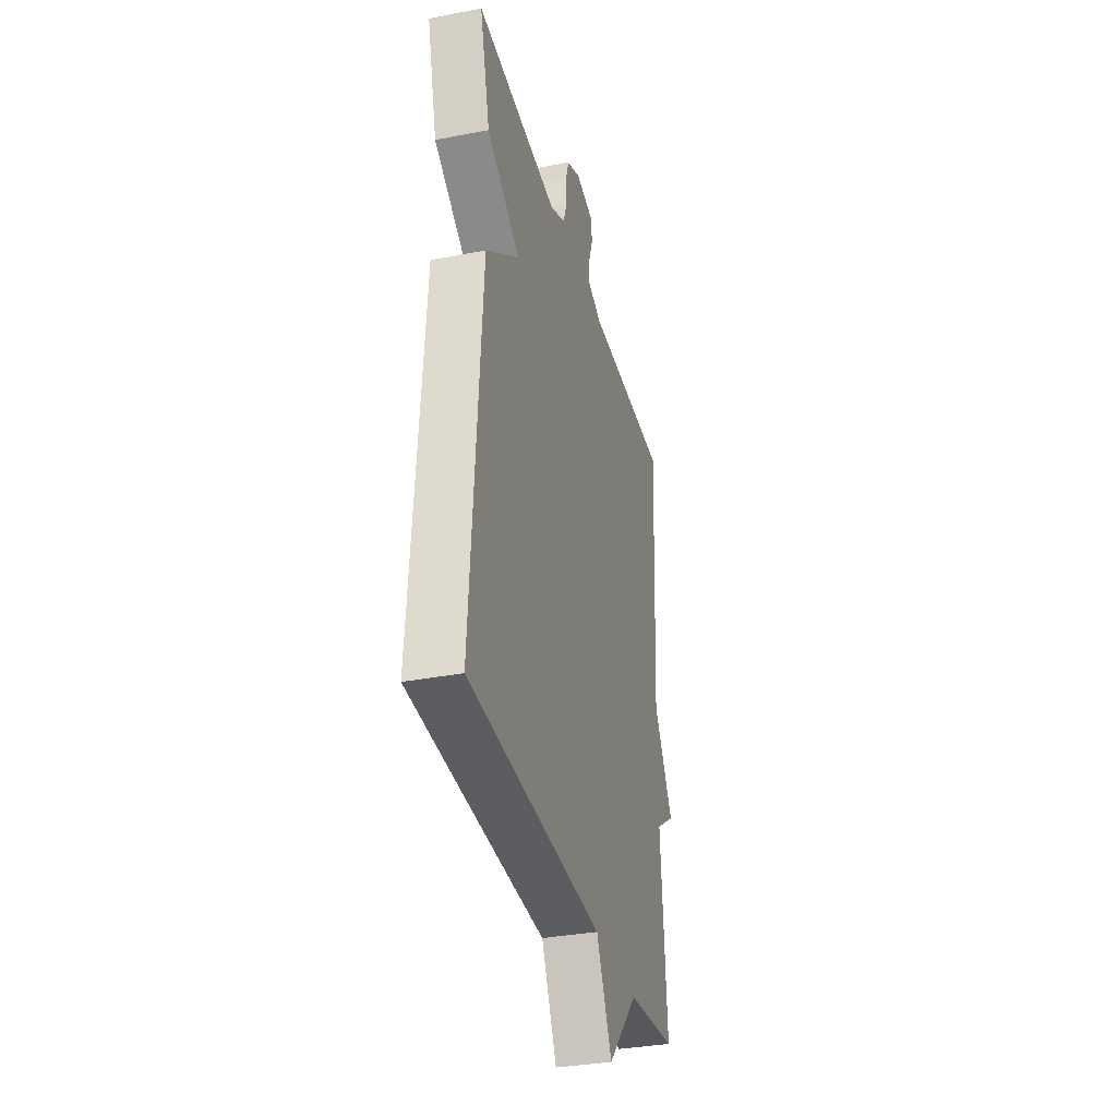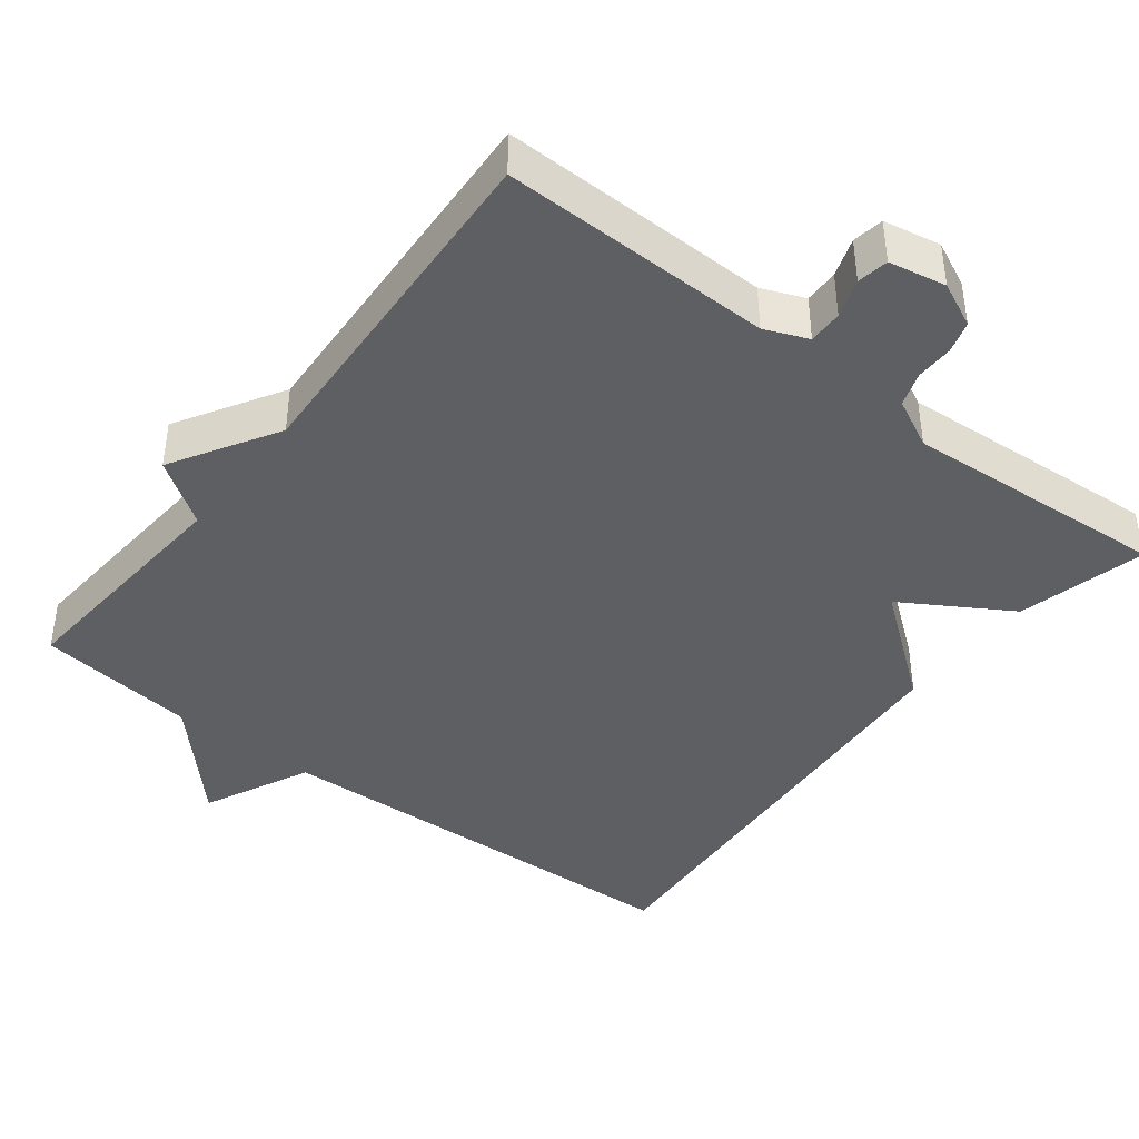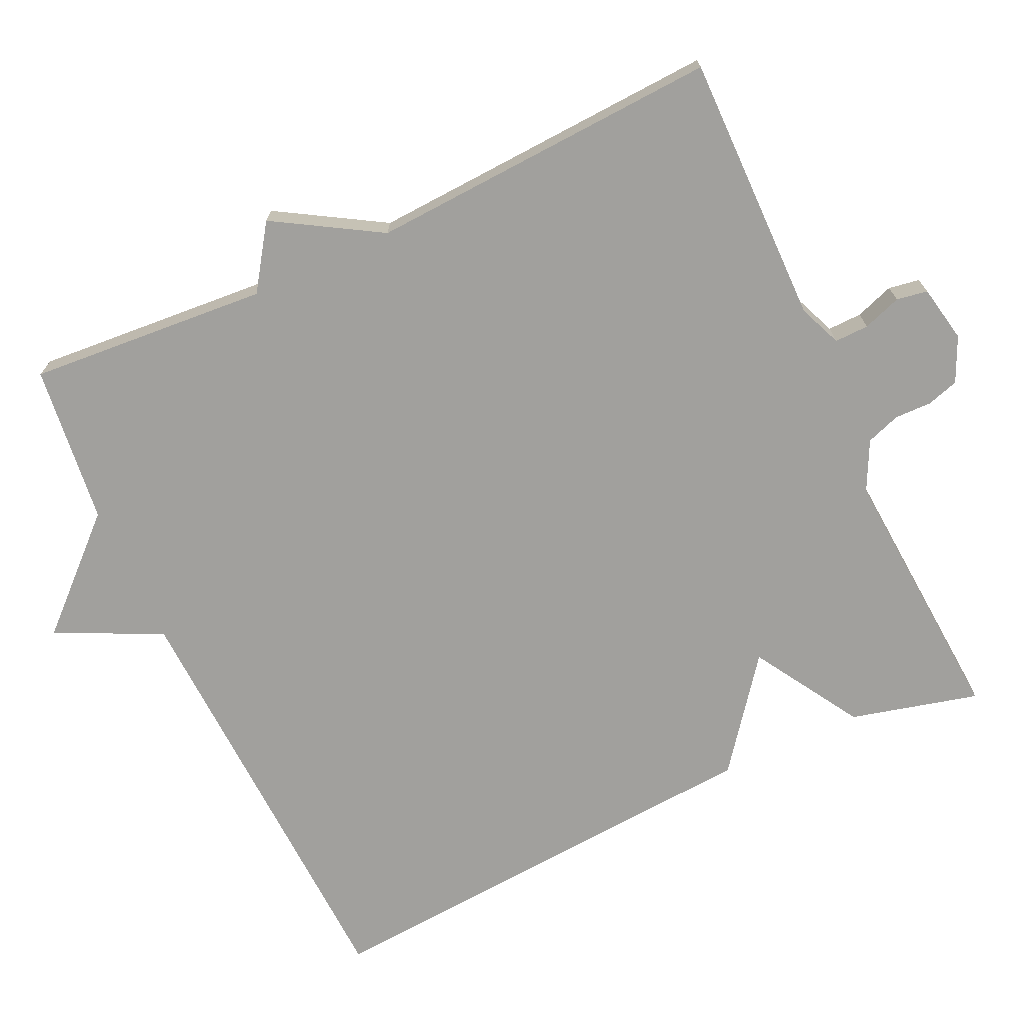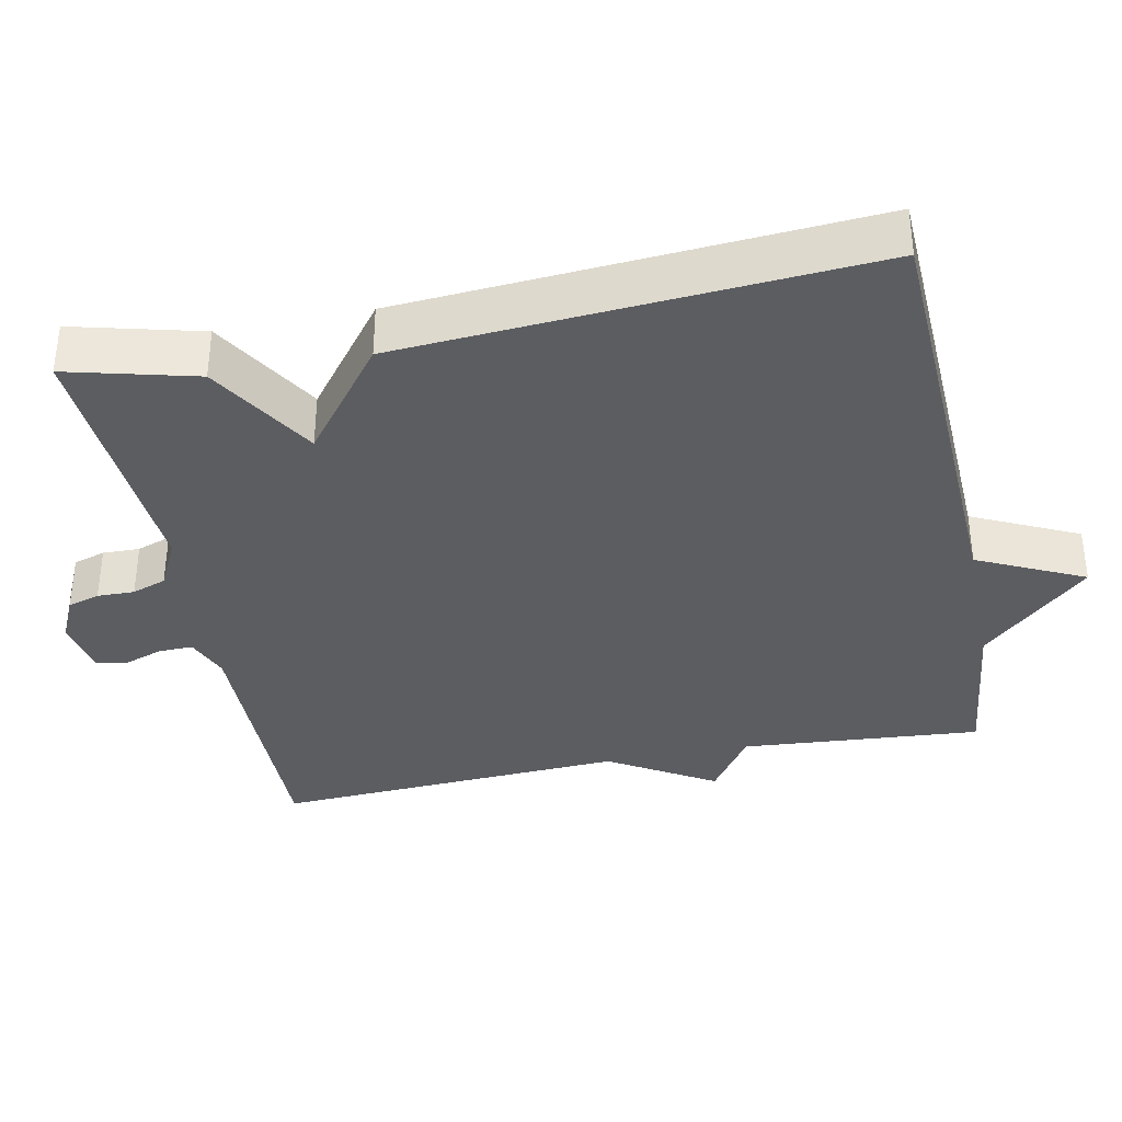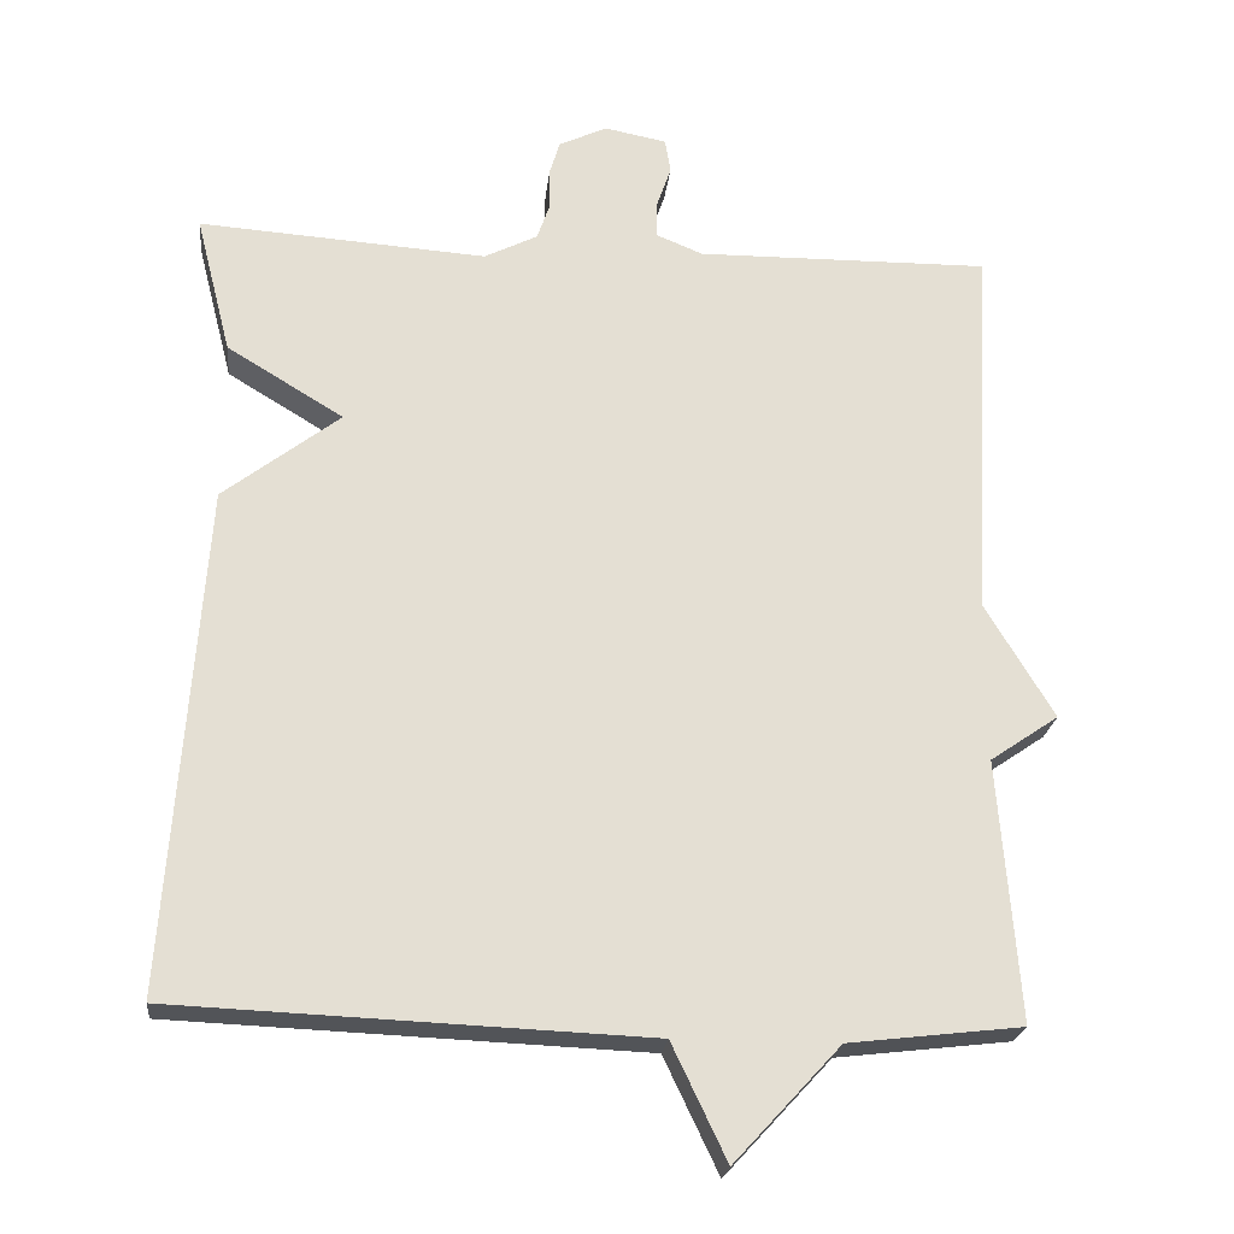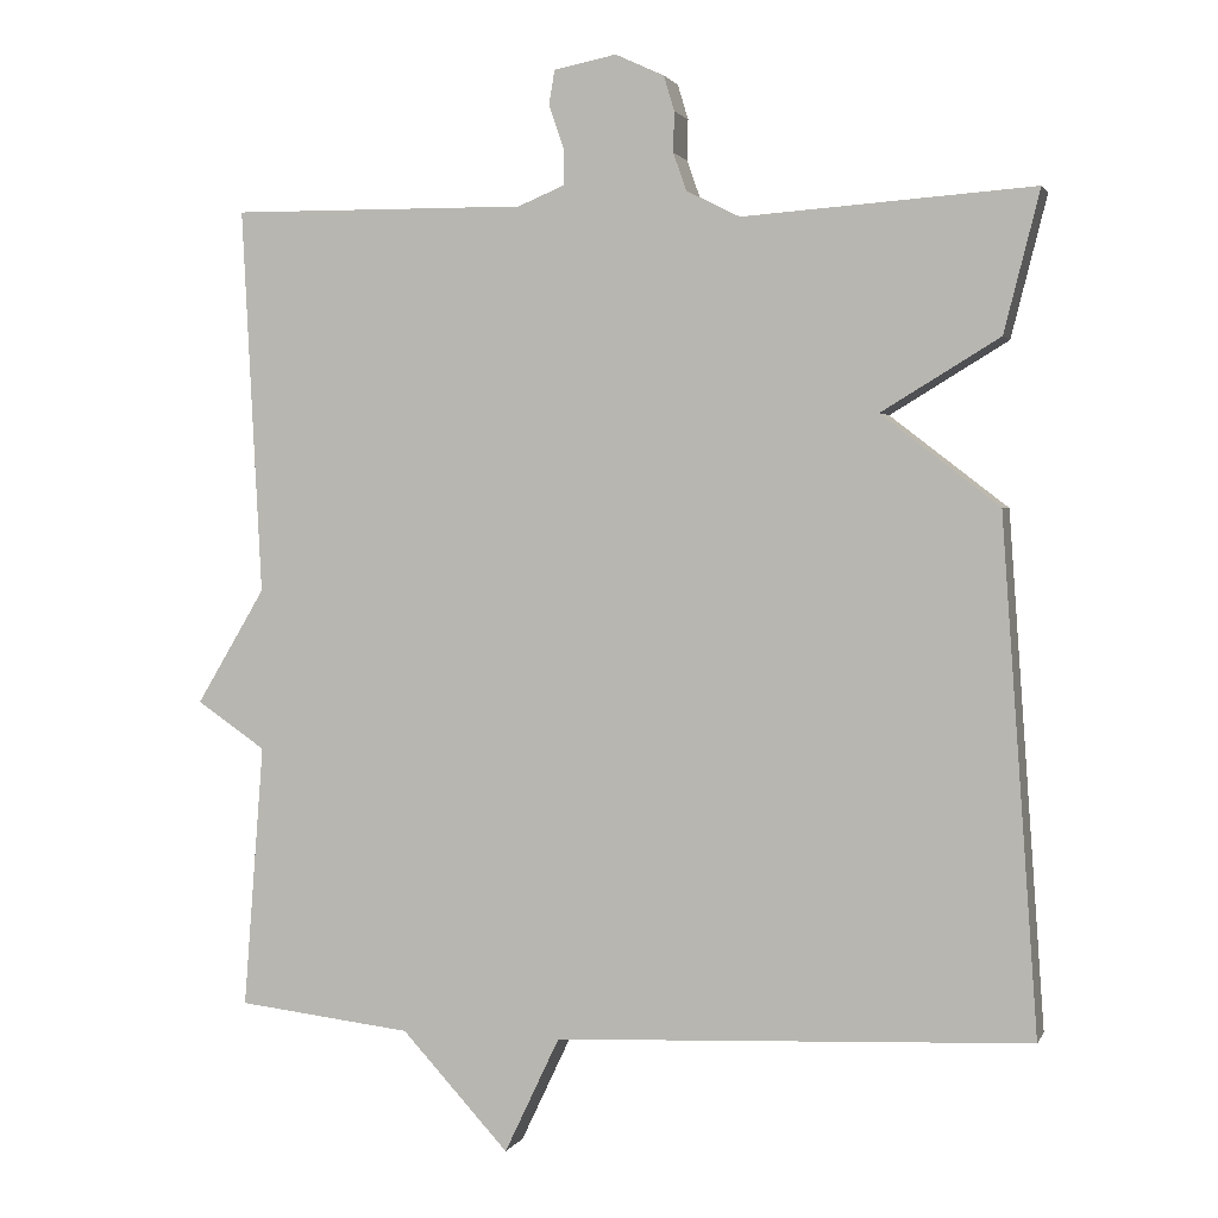
<metadata>
{"format":"obj","ext":"obj","renderer":"f3d","projection":"perspective","resolution":1024,"background":"white","views":[{"elev":-34.4,"azim":104.5,"up":"+Z"},{"elev":-41.8,"azim":-37.8,"up":"+Y"},{"elev":-71.6,"azim":-65.0,"up":"+Y"},{"elev":-36.2,"azim":101.4,"up":"+Y"},{"elev":-22.7,"azim":173.9,"up":"+Z"},{"elev":1.8,"azim":15.5,"up":"+Z"}]}
</metadata>
<code>
v -0.5 0.07 0.5
v -0.135 0.07 0.496
v -0.077 0.07 0.52
v -0.078 0.07 0.566
v -0.096 0.07 0.618
v -0.089 0.07 0.66
v -0.012 0.07 0.675
v 0.048 0.07 0.647
v 0.061 0.07 0.604
v 0.06 0.07 0.554
v 0.076 0.07 0.508
v 0.142 0.07 0.475
v 0.5 0.07 0.5
v 0.456 0.07 0.327
v 0.311 0.07 0.239
v 0.456 0.07 0.127
v 0.5 0.07 -0.5
v -0.085 0.07 -0.525
v -0.153 0.07 -0.668
v -0.285 0.07 -0.525
v -0.5 0.07 -0.5
v -0.475 0.07 -0.176
v -0.56 0.07 -0.118
v -0.475 0.07 0.024
v -0.5 0 0.5
v -0.135 0 0.496
v -0.077 0 0.52
v -0.078 0 0.566
v -0.096 0 0.618
v -0.089 0 0.66
v -0.012 0 0.675
v 0.048 0 0.647
v 0.061 0 0.604
v 0.06 0 0.554
v 0.076 0 0.508
v 0.142 0 0.475
v 0.5 0 0.5
v 0.456 0 0.327
v 0.311 0 0.239
v 0.456 0 0.127
v 0.5 0 -0.5
v -0.085 0 -0.525
v -0.153 0 -0.668
v -0.285 0 -0.525
v -0.5 0 -0.5
v -0.475 0 -0.176
v -0.56 0 -0.118
v -0.475 0 0.024
f 22 23 24
f 20 21 22
f 20 22 24
f 19 20 24
f 18 19 24
f 24 1 2
f 18 24 2
f 17 18 2
f 16 17 2
f 15 16 2
f 12 13 14 15
f 15 2 3
f 12 15 3
f 11 12 3
f 8 9 10
f 7 8 10
f 6 7 10
f 5 6 10
f 4 5 10
f 3 4 10 11
f 48 47 46
f 46 45 44
f 48 46 44
f 48 44 43
f 48 43 42
f 26 25 48
f 26 48 42
f 26 42 41
f 26 41 40
f 26 40 39
f 39 38 37 36
f 27 26 39
f 27 39 36
f 27 36 35
f 34 33 32
f 34 32 31
f 34 31 30
f 34 30 29
f 34 29 28
f 35 34 28 27
f 1 25 26 2
f 2 26 27 3
f 3 27 28 4
f 4 28 29 5
f 5 29 30 6
f 6 30 31 7
f 7 31 32 8
f 8 32 33 9
f 9 33 34 10
f 10 34 35 11
f 11 35 36 12
f 12 36 37 13
f 13 37 38 14
f 14 38 39 15
f 15 39 40 16
f 16 40 41 17
f 17 41 42 18
f 18 42 43 19
f 19 43 44 20
f 20 44 45 21
f 21 45 46 22
f 22 46 47 23
f 23 47 48 24
f 24 48 25 1

</code>
